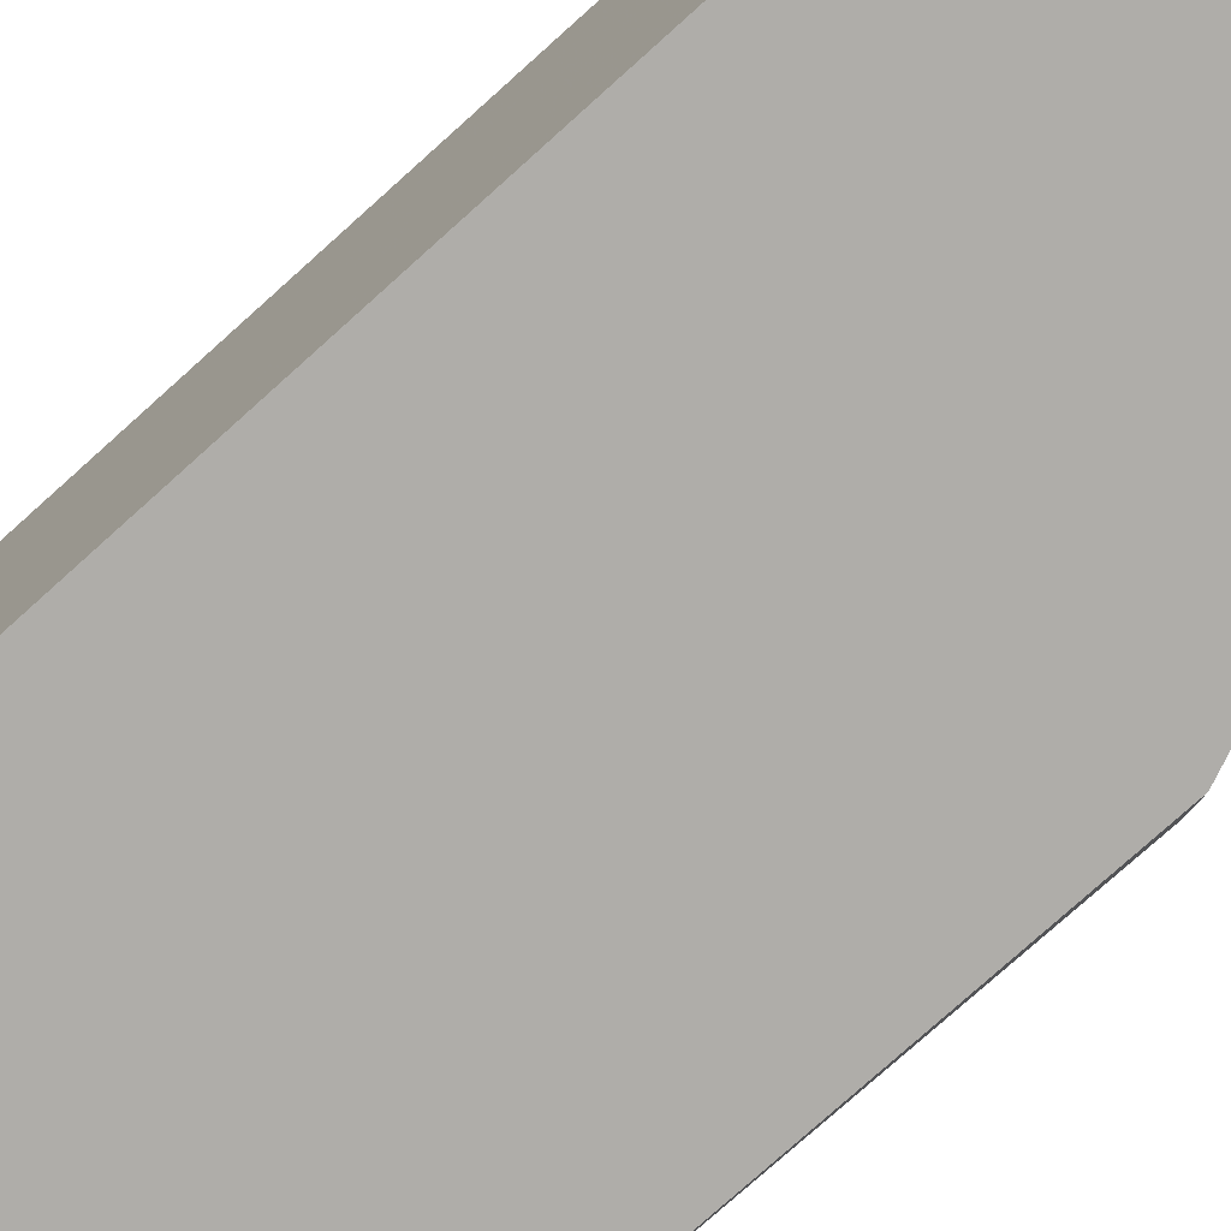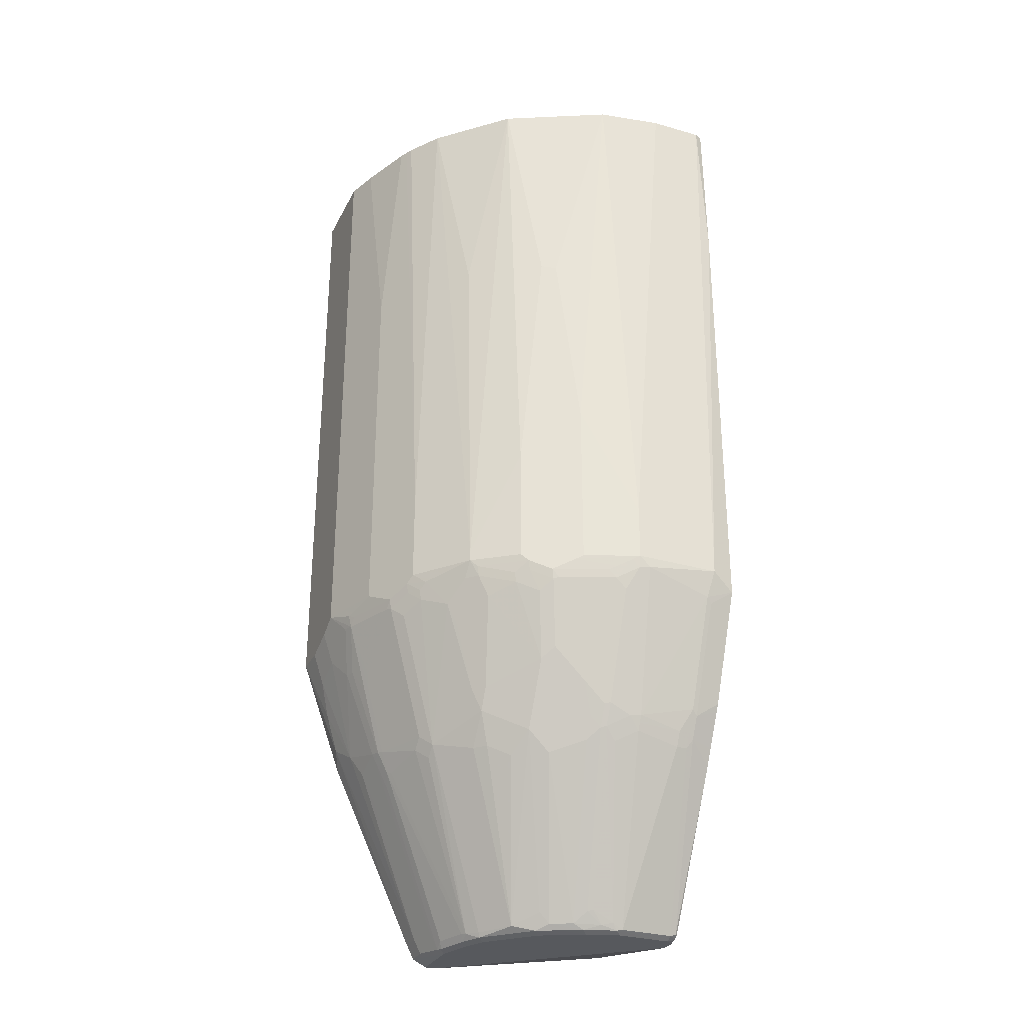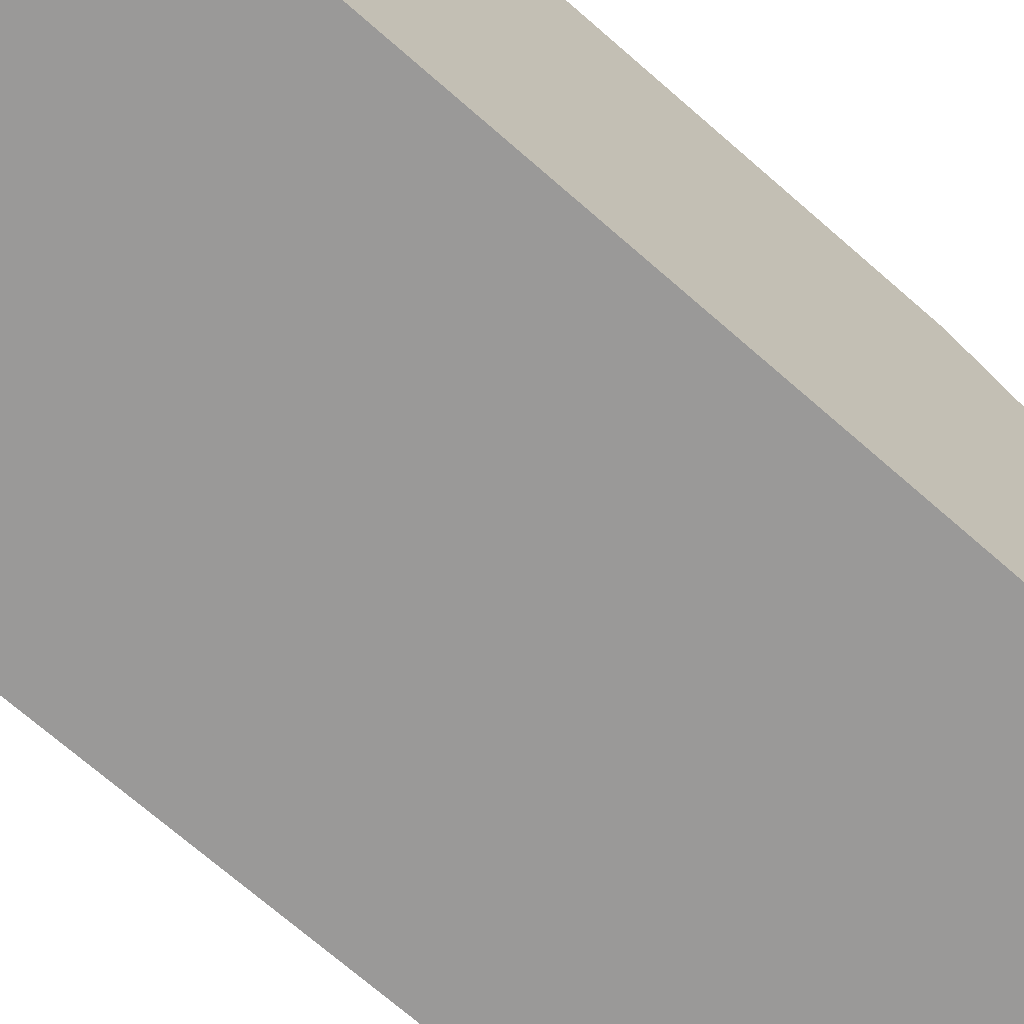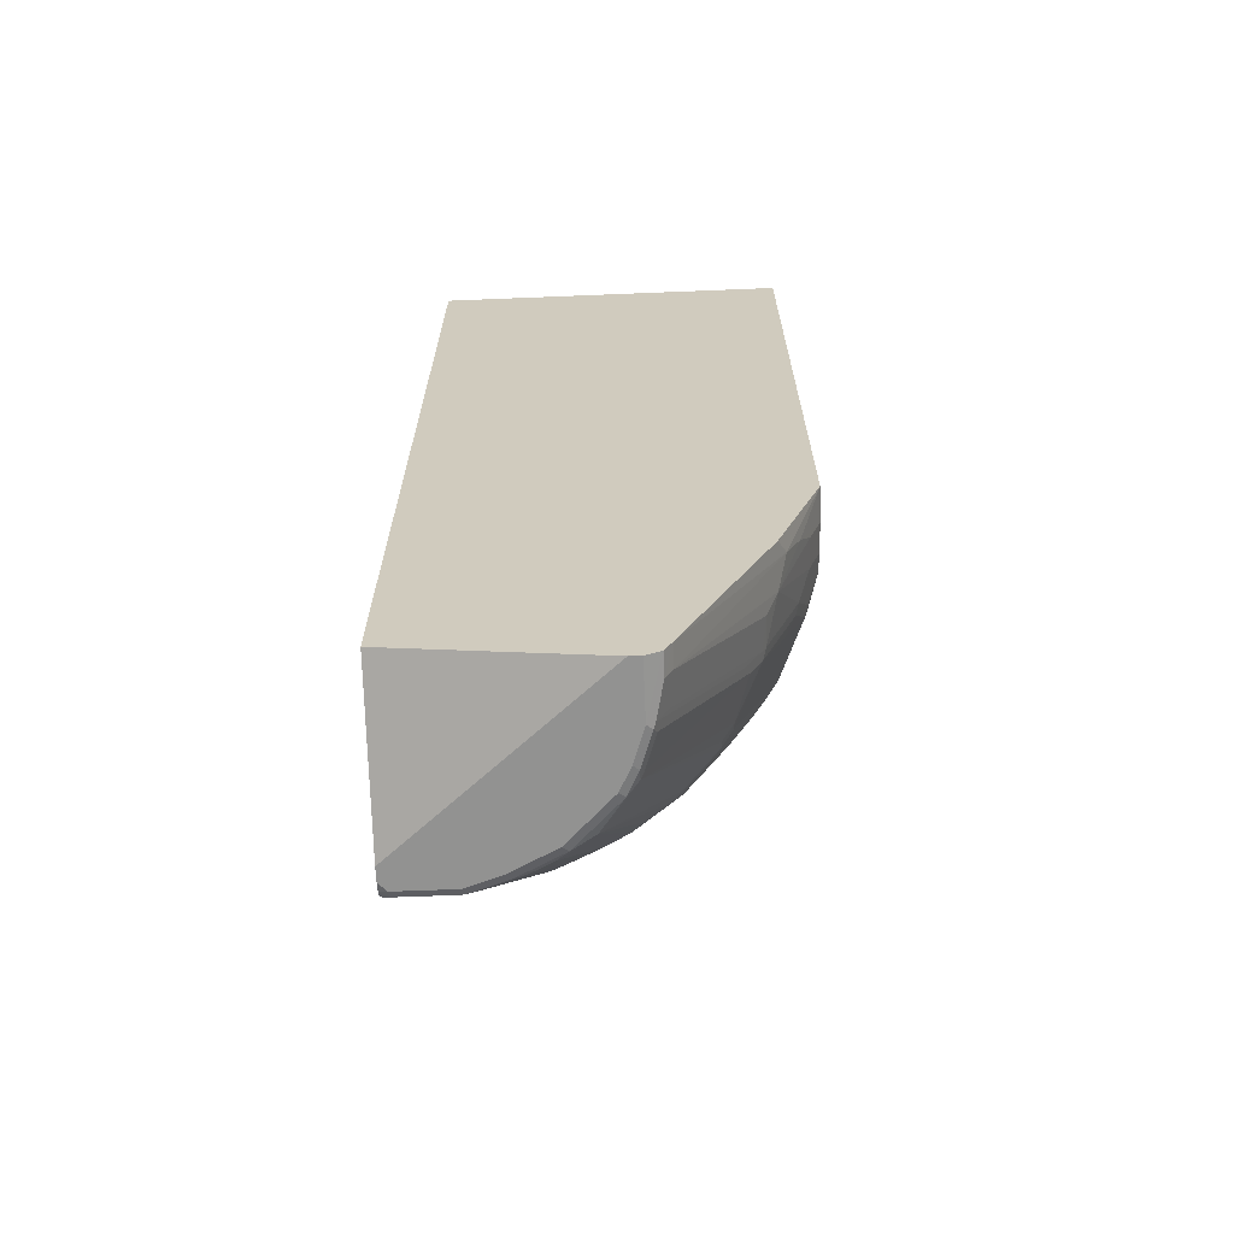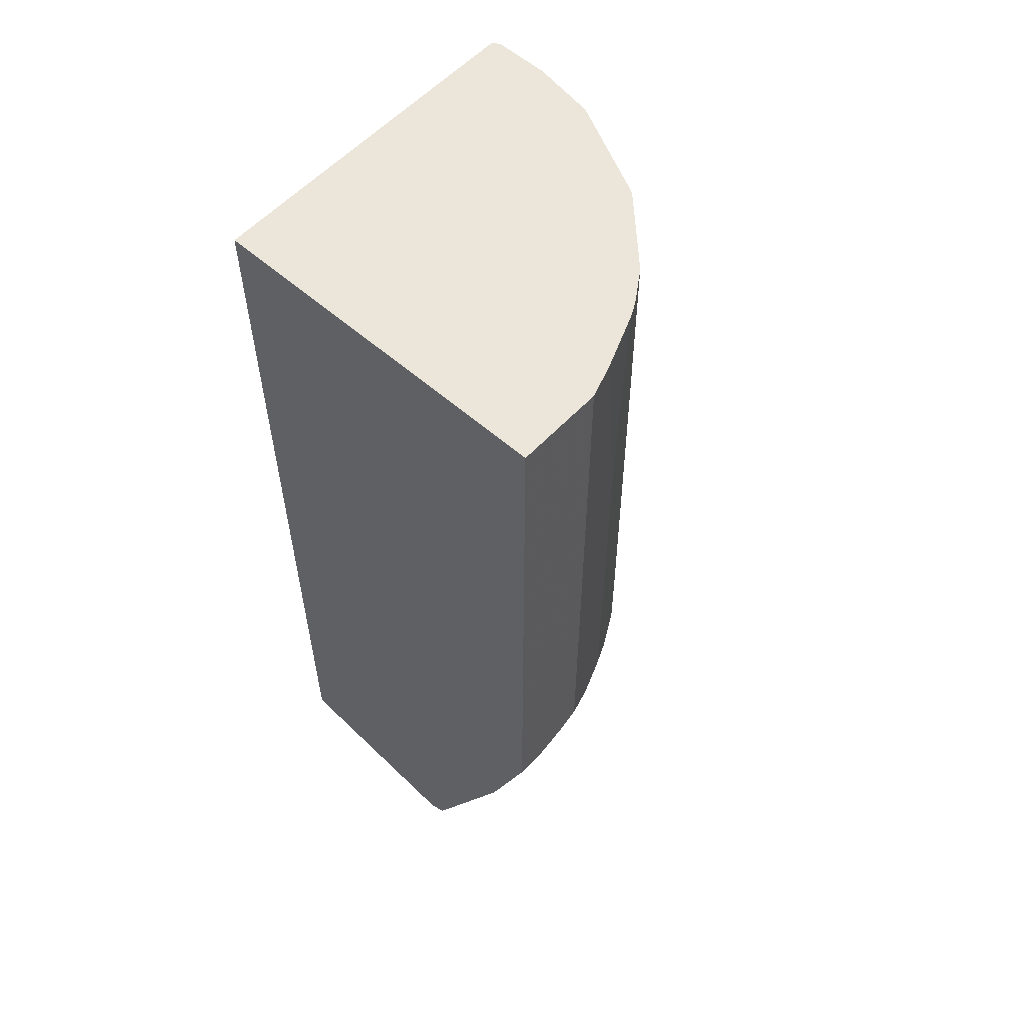
<metadata>
{"format":"obj","ext":"obj","renderer":"f3d","projection":"perspective","resolution":1024,"background":"white","views":[{"elev":-77.3,"azim":-48.0,"up":"+Z"},{"elev":-29.7,"azim":67.2,"up":"+Y"},{"elev":-69.1,"azim":-131.5,"up":"+Z"},{"elev":-66.2,"azim":-87.7,"up":"+Y"},{"elev":57.2,"azim":-47.6,"up":"+Y"}]}
</metadata>
<code>
v -0.03306 -0.7549 0.3774
v 0.2134 -0.7549 0.08675
v -0.03306 -0.7549 0.3939
v -0.03306 -0.7056 0.08675
v 0.2345 -0.7549 0.08675
v 0.04926 -0.7549 0.3939
v -0.03306 -0.744 0.4156
v -0.03306 0.6729 0.08675
v 0.2476 -0.752 0.08675
v 0.2462 -0.7549 0.09852
v 0.09847 -0.7549 0.3774
v 0.05747 -0.7507 0.4021
v 4.696e-05 -0.7439 0.4157
v -0.03306 -0.7439 0.4157
v -0.03306 0.6739 0.5469
v -0.03296 0.6739 0.5295
v 0.3958 0.6739 0.08675
v 0.2507 -0.7503 0.08675
v 0.2571 -0.7493 0.09852
v 0.2544 -0.7507 0.1888
v 0.2462 -0.7549 0.1806
v 0.1313 -0.7549 0.361
v 0.1067 -0.7507 0.3856
v 0.06568 -0.7405 0.4062
v 0.04926 -0.7493 0.4048
v 4.696e-05 -0.7221 0.4267
v -0.03306 -0.7224 0.4266
v -0.03306 0.6739 0.6236
v 0.4819 0.6739 0.08675
v 0.2541 -0.7484 0.08675
v 0.2584 -0.7467 0.09027
v 0.3993 -0.4977 0.1313
v 0.2571 -0.7493 0.1806
v 0.238 -0.7507 0.238
v 0.2298 -0.7549 0.2298
v 0.2584 -0.7405 0.197
v 0.2516 -0.7439 0.2134
v 0.1477 -0.7549 0.3447
v 0.1395 -0.7507 0.3692
v 0.1231 -0.7425 0.3856
v 0.1149 -0.7405 0.3897
v 0.1149 -0.4944 0.5211
v 0.09847 -0.5141 0.5142
v 0.04926 -0.7166 0.4212
v 0.04926 -0.5197 0.5197
v 0.04926 -0.4759 0.5416
v 0.03284 -0.4431 0.558
v -0.008164 -0.4184 0.5703
v -0.03306 -0.4433 0.5578
v 0.09847 0.6739 0.6236
v -0.03306 -0.2461 0.6236
v 0.4865 0.6739 0.0868
v 0.4864 0.6729 0.08675
v 0.2576 -0.7432 0.08675
v 0.3707 -0.5368 0.08675
v 0.3829 -0.5141 0.08675
v 0.3733 -0.5333 0.09027
v 0.4062 -0.484 0.1231
v 0.4103 -0.4759 0.1313
v 0.3993 -0.4977 0.1477
v 0.3993 -0.4814 0.2134
v 0.2216 -0.7507 0.2708
v 0.238 -0.7425 0.2544
v 0.2216 -0.7425 0.2872
v 0.2052 -0.7507 0.3036
v 0.197 -0.7549 0.2954
v 0.2584 -0.724 0.2298
v 0.3829 -0.4977 0.2462
v 0.3898 -0.4779 0.2626
v 0.2544 -0.7261 0.238
v 0.1724 -0.7507 0.3365
v 0.156 -0.7507 0.3529
v 0.1887 -0.7425 0.3365
v 0.1423 -0.7439 0.372
v 0.2216 -0.48 0.4841
v 0.2052 -0.4963 0.4841
v 0.1887 -0.48 0.5005
v 0.1231 -0.4963 0.517
v 0.1231 -0.4636 0.5334
v 0.1149 -0.4615 0.5375
v 0.09847 -0.4705 0.5361
v 0.09847 -0.4594 0.5416
v 0.09847 -0.3282 0.5908
v 0.06568 -0.2954 0.6072
v 0.01642 -0.3117 0.6072
v 4.696e-05 -0.361 0.5908
v -0.0328 -0.2625 0.6236
v -0.03306 -0.2628 0.6235
v 0.197 0.3446 0.5908
v 0.1477 0.6739 0.6072
v 0.09847 -0.2296 0.6236
v -0.03306 -0.2625 0.6235
v 0.4869 0.6739 0.08754
v 0.4923 0.4313 0.08675
v 0.3845 -0.511 0.08675
v 0.3954 -0.4892 0.08675
v 0.4225 -0.4513 0.1231
v 0.4103 -0.4759 0.1477
v 0.4212 -0.454 0.1313
v 0.4048 -0.4705 0.2134
v 0.4062 -0.4615 0.2298
v 0.3692 -0.4963 0.2872
v 0.3364 -0.5128 0.3365
v 0.2216 -0.7261 0.3036
v 0.4062 -0.4452 0.2626
v 0.3857 -0.48 0.2708
v 0.3364 -0.48 0.3692
v 0.3036 -0.5128 0.3856
v 0.2872 -0.4963 0.4185
v 0.2707 -0.4963 0.4349
v 0.2052 -0.4636 0.5005
v 0.3036 -0.4471 0.4349
v 0.3036 -0.4144 0.4513
v 0.32 -0.2831 0.5005
v 0.2872 -0.2666 0.5334
v 0.238 -0.3815 0.517
v 0.2216 -0.3652 0.5334
v 0.1724 -0.4144 0.5334
v 0.1395 -0.3652 0.5662
v 0.1313 -0.3631 0.5703
v 0.1149 -0.3302 0.5867
v 0.1477 -0.2646 0.6031
v 0.1313 -0.2625 0.6072
v 0.06568 -0.2461 0.6236
v 0.01642 -0.2625 0.6236
v 0.2298 0.6739 0.5744
v 0.197 -0.2296 0.5908
v 0.1477 -0.2461 0.6072
v 0.4923 0.6739 0.09852
v 0.5047 -0.2379 0.1231
v 0.4923 -0.2625 0.08675
v 0.4048 -0.4705 0.08675
v 0.4212 -0.4376 0.08675
v 0.4267 -0.4267 0.08675
v 0.4882 -0.2871 0.1231
v 0.4267 -0.4431 0.1313
v 0.4103 -0.4594 0.2134
v 0.4923 -0.2461 0.2298
v 0.3857 -0.4636 0.2872
v 0.4021 -0.4144 0.3036
v 0.4021 -0.3652 0.3529
v 0.4021 -0.4307 0.2872
v 0.4021 -0.4471 0.2708
v 0.4718 -0.281 0.2626
v 0.4718 -0.2646 0.279
v 0.4062 -0.3959 0.3118
v 0.32 -0.4636 0.4021
v 0.3692 -0.4144 0.3692
v 0.32 -0.4144 0.4349
v 0.3364 -0.3159 0.4677
v 0.32 -0.3159 0.4841
v 0.3364 -0.2831 0.4841
v 0.3528 -0.2502 0.4841
v 0.3555 -0.2352 0.4868
v 0.3009 -0.2407 0.5306
v 0.2899 -0.2516 0.5361
v 0.2707 -0.2502 0.5498
v 0.238 -0.2666 0.5662
v 0.2544 -0.2831 0.5498
v 0.2298 -0.2646 0.5703
v 0.1887 -0.3159 0.5662
v 0.1477 -0.3467 0.5703
v 0.1587 -0.2516 0.6017
v 0.2407 0.6739 0.5689
v 0.2298 -0.2461 0.5744
v 0.2844 -0.09299 0.547
v 0.2079 -0.2352 0.5853
v 0.4923 0.6739 0.1806
v 0.4923 -0.1477 0.2462
v 0.4923 -0.2296 0.2462
v 0.4923 -0.2789 0.1313
v 0.4882 -0.2481 0.2462
v 0.4349 -0.2831 0.3529
v 0.439 -0.2646 0.361
v 0.4349 -0.2666 0.3692
v 0.4185 -0.2831 0.3856
v 0.3857 -0.3815 0.3692
v 0.4869 -0.2352 0.2571
v 0.4759 -0.2461 0.279
v 0.4704 -0.2516 0.29
v 0.3364 -0.4307 0.4021
v 0.3692 -0.2831 0.4513
v 0.3528 -0.3159 0.4513
v 0.3692 -0.2502 0.4677
v 0.3665 -0.2242 0.4814
v 0.2844 -0.2242 0.547
v 0.2735 -0.2352 0.5525
v 0.2407 -0.2516 0.5689
v 0.2516 0.6739 0.5634
v 0.3665 -0.2078 0.4814
v 0.3009 0.6739 0.5306
v 0.4759 0.6739 0.279
v 0.4595 0.03274 0.3282
v 0.4595 -0.2296 0.3282
v 0.454 -0.2352 0.3392
v 0.4376 -0.2516 0.372
v 0.4185 -0.2502 0.4021
v 0.4021 -0.2666 0.4185
v 0.372 -0.2352 0.4704
v 0.4158 -0.2242 0.4157
v 0.4158 -0.04376 0.4157
v 0.3993 0.6739 0.4321
v 0.3555 0.3392 0.4868
v 0.3173 0.6739 0.5142
v 0.4605 0.6739 0.3099
v 0.4321 0.3336 0.3829
v 0.4431 0.3281 0.361
v 0.454 0.02729 0.3392
v 0.4212 -0.2352 0.4048
v 0.4048 -0.2516 0.4212
v 0.4212 -0.05467 0.4048
v 0.4158 0.6739 0.3993
v 0.3829 0.6739 0.4486
v 0.4441 0.6739 0.3427
f 114 184 153
f 114 153 154
f 114 152 184
f 112 147 149
f 114 150 152
f 114 151 150
f 113 151 114
f 113 150 151
f 113 149 150
f 112 149 113
f 107 148 147
f 109 112 110
f 109 147 112
f 108 147 109
f 107 141 148
f 107 147 108
f 106 143 142
f 105 140 142
f 114 154 155
f 105 141 140
f 105 145 146
f 105 146 141
f 111 117 118
f 114 155 156
f 119 162 122
f 115 156 187
f 128 165 167
f 128 163 165
f 105 144 145
f 127 128 167
f 126 166 164
f 126 186 166
f 126 165 186
f 122 163 128
f 122 160 163
f 122 162 160
f 120 122 121
f 119 161 162
f 119 122 120
f 117 119 118
f 117 161 119
f 117 160 161
f 117 158 160
f 117 159 158
f 116 159 117
f 115 159 116
f 115 158 159
f 115 157 158
f 115 187 157
f 114 156 115
f 105 138 144
f 91 124 123
f 105 142 143
f 89 167 165
f 89 127 167
f 89 126 90
f 87 92 88
f 86 125 87
f 85 125 86
f 84 125 85
f 84 124 125
f 83 124 84
f 83 123 124
f 89 165 126
f 83 122 123
f 80 83 82
f 80 121 83
f 80 120 121
f 80 82 81
f 79 120 80
f 79 119 120
f 79 118 119
f 79 111 118
f 129 168 130
f 77 111 79
f 83 121 122
f 91 123 122
f 91 122 128
f 91 128 127
f 103 141 107
f 103 140 141
f 103 139 140
f 103 106 139
f 103 107 104
f 102 106 103
f 101 138 105
f 101 137 138
f 100 137 101
f 98 137 100
f 98 136 137
f 98 99 136
f 97 136 99
f 97 171 136
f 97 135 171
f 97 131 135
f 97 134 131
f 97 133 134
f 97 132 133
f 96 132 97
f 94 130 131
f 94 129 130
f 93 129 94
f 105 143 106
f 130 169 170
f 175 196 209
f 130 138 171
f 190 201 202
f 186 188 187
f 185 209 200
f 185 199 209
f 185 201 190
f 185 200 201
f 184 199 185
f 184 210 199
f 184 198 210
f 182 198 184
f 190 202 203
f 180 195 196
f 178 195 179
f 177 198 182
f 176 198 177
f 176 197 198
f 175 197 176
f 175 209 197
f 174 196 175
f 170 178 172
f 170 195 178
f 170 194 195
f 179 195 180
f 190 203 191
f 191 203 204
f 192 205 206
f 75 117 111
f 207 211 208
f 206 214 212
f 205 214 206
f 203 213 204
f 202 213 203
f 202 206 212
f 201 206 202
f 201 207 206
f 201 211 207
f 200 211 201
f 200 209 211
f 199 210 209
f 197 210 198
f 197 209 210
f 195 211 209
f 195 208 211
f 195 209 196
f 193 195 194
f 193 208 195
f 193 207 208
f 192 207 193
f 192 206 207
f 169 194 170
f 169 193 194
f 169 192 193
f 168 192 169
f 147 181 149
f 145 174 173
f 145 196 174
f 145 180 196
f 145 179 180
f 145 178 179
f 145 172 178
f 144 172 145
f 141 177 148
f 141 176 177
f 141 175 176
f 141 174 175
f 141 173 174
f 141 145 173
f 141 146 145
f 139 142 140
f 138 172 144
f 138 170 172
f 137 171 138
f 136 171 137
f 131 171 135
f 130 168 169
f 130 171 131
f 147 148 177
f 130 170 138
f 147 177 181
f 149 182 183
f 166 191 189
f 166 190 191
f 166 185 190
f 166 186 185
f 165 188 186
f 164 166 189
f 163 188 165
f 160 162 161
f 160 188 163
f 158 188 160
f 157 188 158
f 157 187 188
f 155 187 156
f 155 186 187
f 155 185 186
f 154 185 155
f 153 185 154
f 153 184 185
f 150 184 152
f 150 182 184
f 150 183 182
f 149 181 177
f 149 183 150
f 149 177 182
f 75 116 117
f 106 142 139
f 75 114 115
f 15 205 192
f 15 214 205
f 15 212 214
f 15 202 212
f 15 213 202
f 15 204 213
f 15 191 204
f 15 189 191
f 15 164 189
f 15 126 164
f 15 192 168
f 15 90 126
f 15 28 50
f 13 27 14
f 13 26 27
f 13 44 26
f 13 25 44
f 12 25 13
f 12 24 25
f 12 41 24
f 12 23 41
f 11 39 23
f 15 50 90
f 15 168 129
f 15 129 93
f 15 93 52
f 25 81 44
f 25 43 81
f 24 43 25
f 24 42 43
f 24 41 42
f 23 40 41
f 23 39 40
f 22 72 39
f 22 38 72
f 20 37 34
f 20 36 37
f 20 33 36
f 20 35 21
f 20 34 35
f 19 33 20
f 19 60 33
f 19 32 60
f 19 31 32
f 18 31 19
f 18 30 31
f 15 17 16
f 15 29 17
f 15 52 29
f 10 19 20
f 10 20 21
f 9 19 10
f 9 18 19
f 1 4 2
f 1 8 4
f 1 15 8
f 1 28 15
f 1 51 28
f 1 92 51
f 1 88 92
f 1 49 88
f 1 27 49
f 1 14 27
f 1 7 14
f 1 3 7
f 1 6 3
f 1 11 6
f 1 22 11
f 1 38 22
f 1 66 38
f 1 35 66
f 1 21 35
f 1 10 21
f 1 5 10
f 1 2 5
f 75 115 116
f 2 4 8
f 26 44 45
f 2 8 17
f 2 29 53
f 8 16 17
f 8 15 16
f 7 13 14
f 6 13 7
f 6 12 13
f 6 23 12
f 6 11 23
f 5 9 10
f 3 6 7
f 2 9 5
f 2 18 9
f 2 30 18
f 2 54 30
f 2 55 54
f 2 56 55
f 2 95 56
f 2 96 95
f 2 132 96
f 2 133 132
f 2 134 133
f 2 131 134
f 2 94 131
f 2 53 94
f 2 17 29
f 26 45 46
f 11 22 39
f 26 47 48
f 62 64 65
f 61 100 101
f 60 100 61
f 60 98 100
f 59 99 98
f 59 97 99
f 58 97 59
f 58 96 97
f 58 95 96
f 56 58 57
f 56 95 58
f 52 94 53
f 52 93 94
f 51 92 87
f 50 127 89
f 50 91 127
f 50 89 90
f 49 87 88
f 48 87 49
f 48 86 87
f 47 86 48
f 47 85 86
f 47 84 85
f 63 70 102
f 47 83 84
f 63 102 103
f 64 104 65
f 75 113 114
f 26 46 47
f 75 112 113
f 75 110 112
f 75 77 76
f 75 111 77
f 74 110 75
f 73 110 74
f 73 109 110
f 73 108 109
f 73 107 108
f 73 104 107
f 71 73 72
f 70 106 102
f 69 106 70
f 69 105 106
f 69 101 105
f 68 101 69
f 67 69 70
f 65 104 73
f 65 71 66
f 65 73 71
f 64 103 104
f 63 103 64
f 47 82 83
f 61 101 68
f 46 81 82
f 35 62 65
f 34 64 62
f 34 63 64
f 34 37 63
f 34 62 35
f 33 61 36
f 33 60 61
f 32 98 60
f 32 59 98
f 32 58 59
f 31 58 32
f 35 65 66
f 31 57 58
f 31 55 56
f 31 54 55
f 30 54 31
f 29 52 53
f 28 91 50
f 28 124 91
f 28 125 124
f 28 87 125
f 28 51 87
f 46 82 47
f 26 48 27
f 31 56 57
f 36 67 37
f 27 48 49
f 36 68 69
f 36 61 68
f 44 81 45
f 42 81 43
f 42 80 81
f 42 79 80
f 42 77 79
f 42 78 77
f 40 42 41
f 40 78 42
f 40 77 78
f 40 76 77
f 45 81 46
f 40 74 75
f 39 74 40
f 39 73 74
f 39 72 73
f 38 71 72
f 38 66 71
f 37 70 63
f 37 67 70
f 36 69 67
f 40 75 76

</code>
